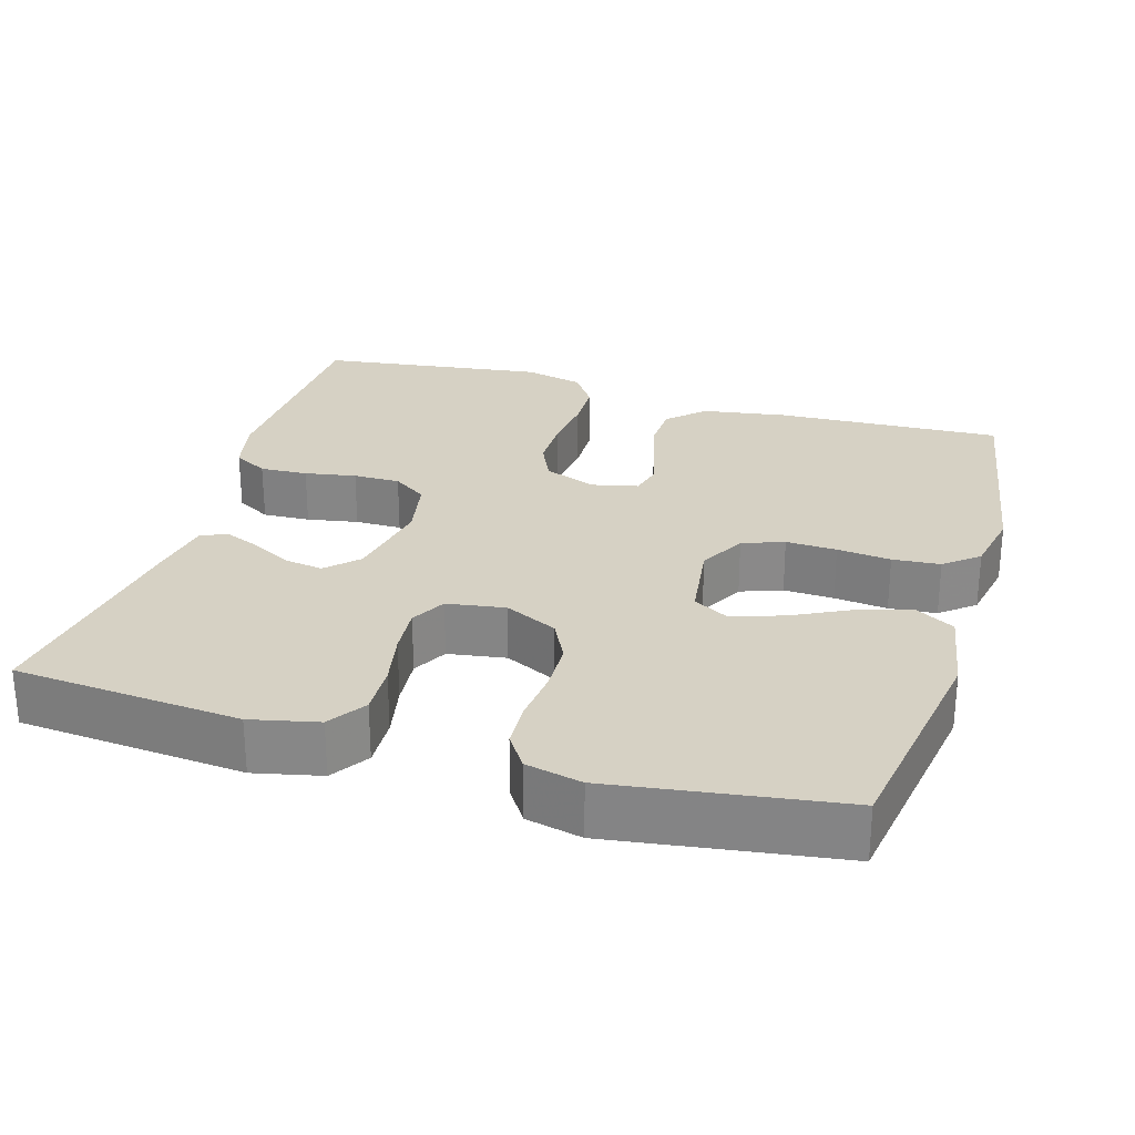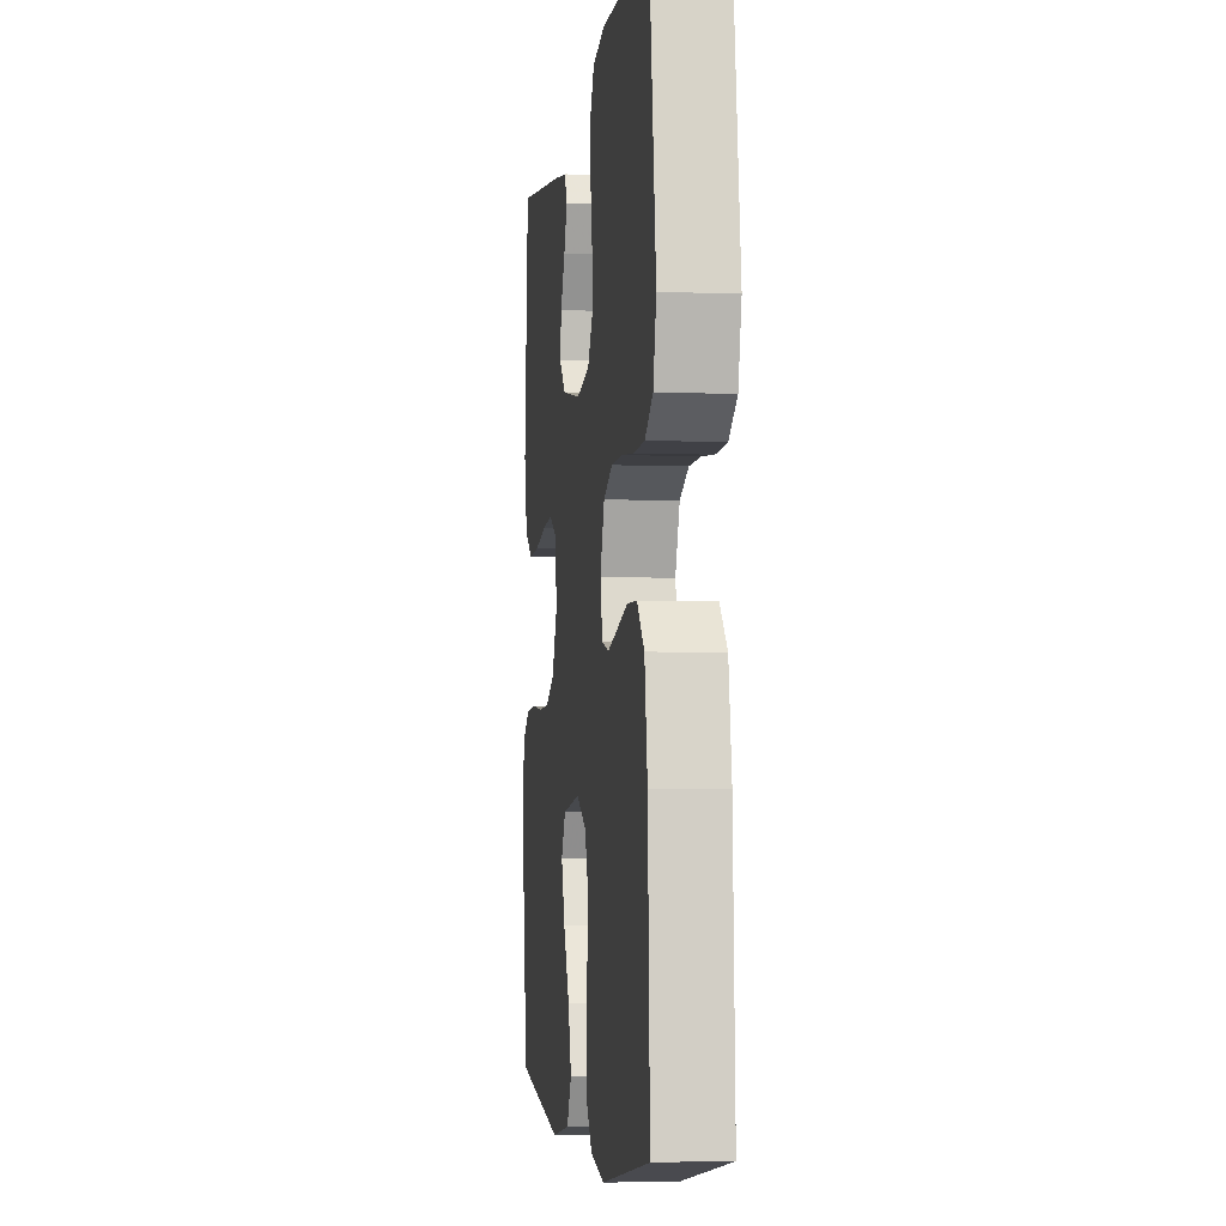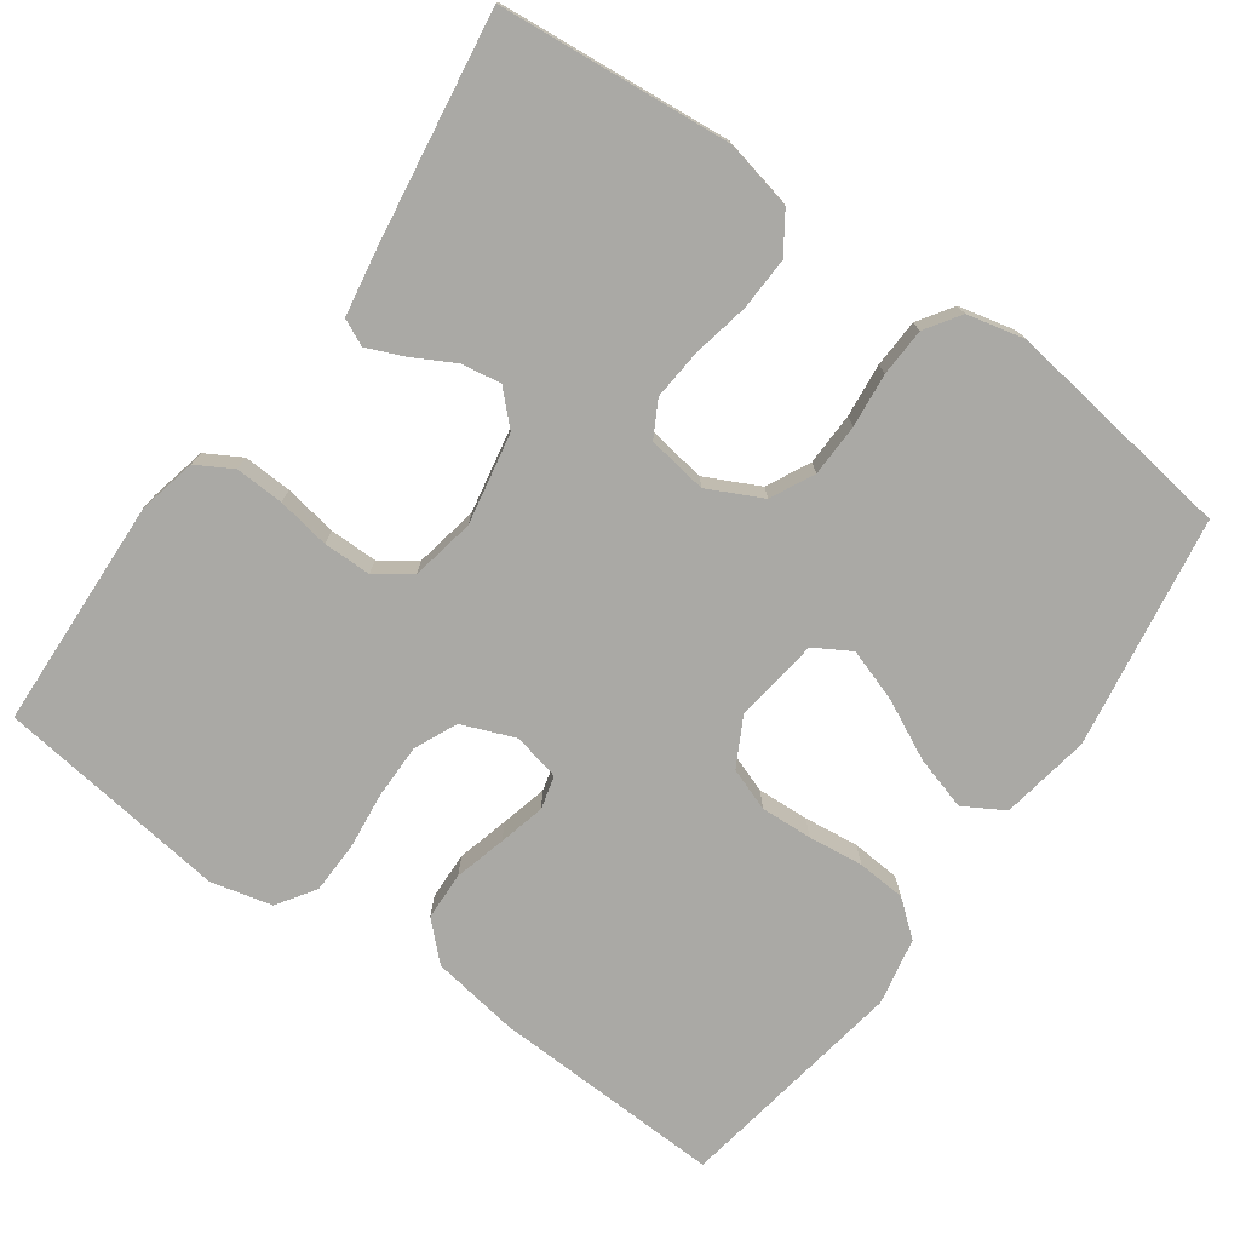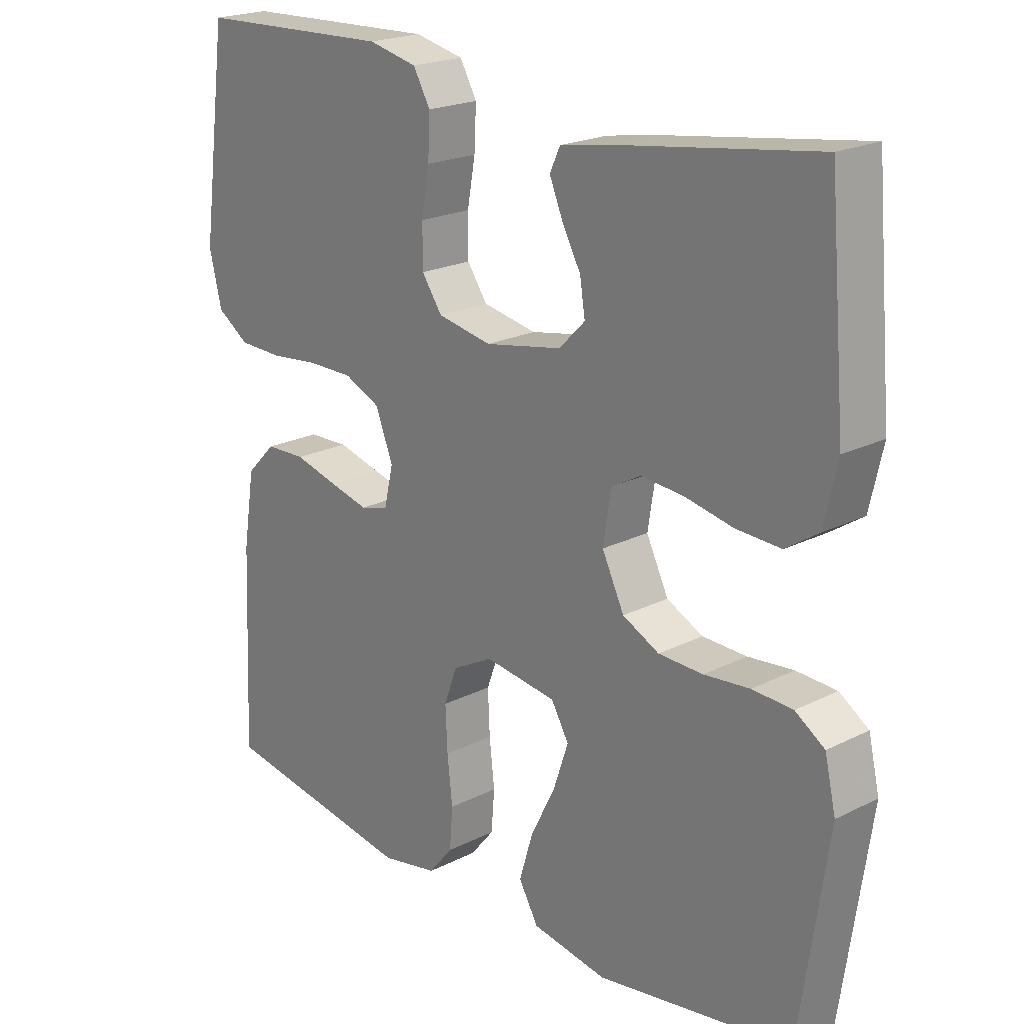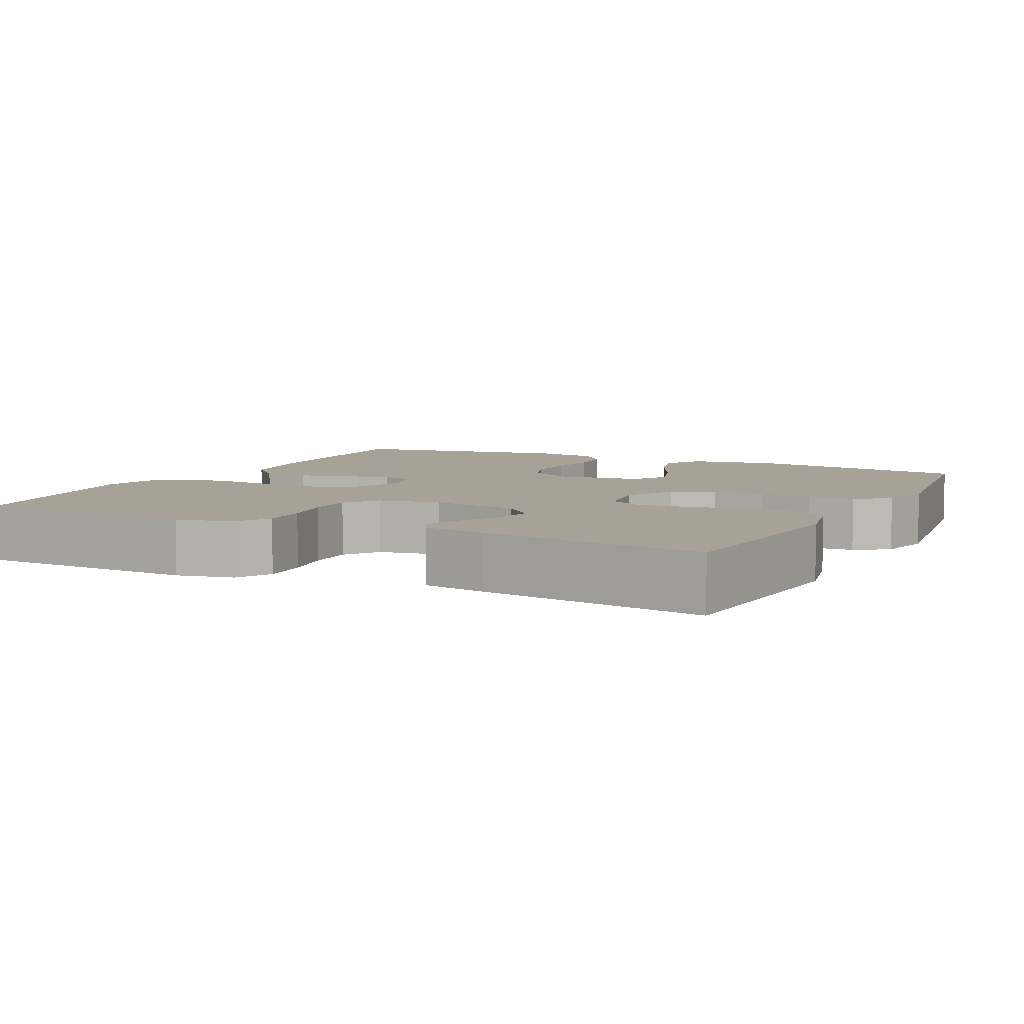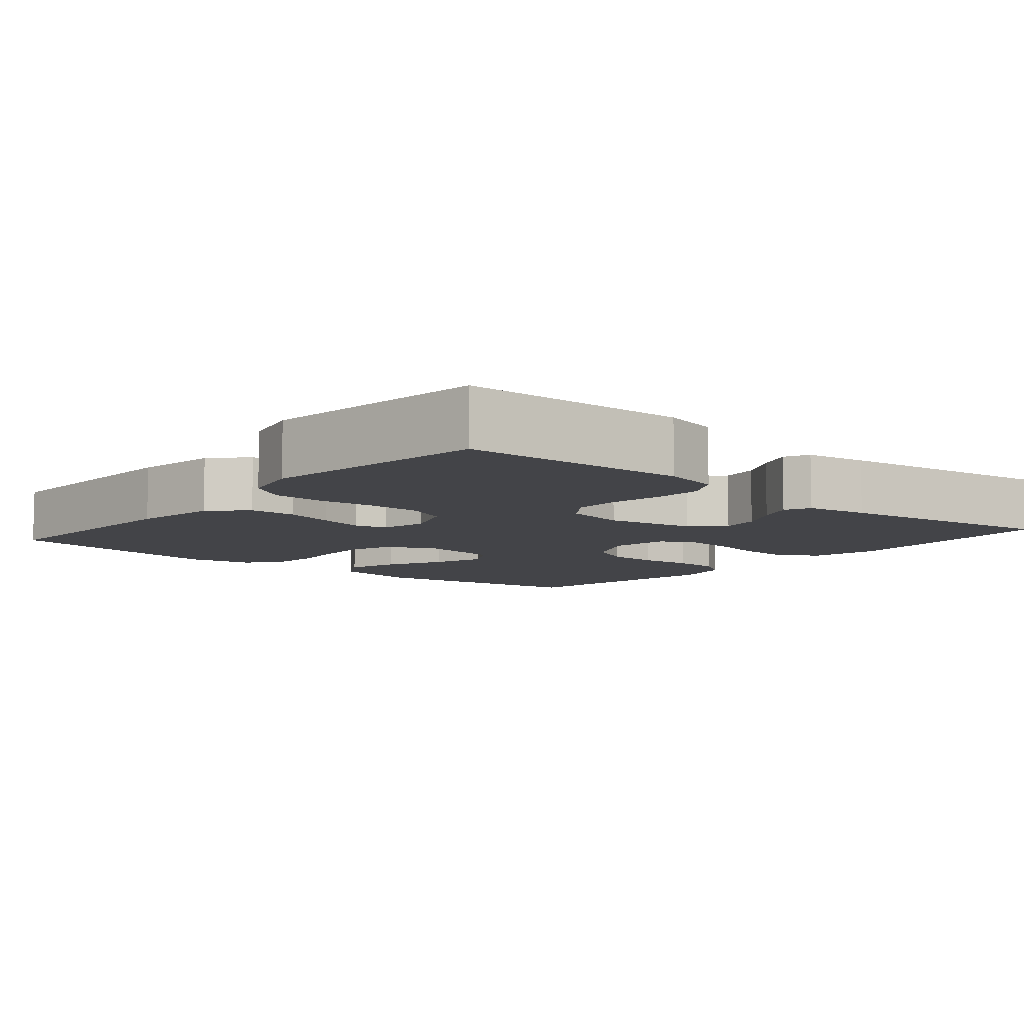
<metadata>
{"format":"obj","ext":"obj","renderer":"f3d","projection":"perspective","resolution":1024,"background":"white","views":[{"elev":27.0,"azim":106.6,"up":"+Y"},{"elev":-4.3,"azim":-97.4,"up":"+Z"},{"elev":-75.4,"azim":54.7,"up":"+Y"},{"elev":21.0,"azim":47.9,"up":"+Z"},{"elev":6.6,"azim":26.6,"up":"+Y"},{"elev":-8.2,"azim":-40.3,"up":"+Y"}]}
</metadata>
<code>
v 0.5 0.07 0.5
v 0.526 0.07 0.2
v 0.506 0.07 0.111
v 0.456 0.07 0.078
v 0.388 0.07 0.081
v 0.315 0.07 0.096
v 0.249 0.07 0.102
v 0.203 0.07 0.077
v 0.191 0.07 0
v 0.225 0.07 -0.07
v 0.281 0.07 -0.098
v 0.349 0.07 -0.1
v 0.419 0.07 -0.093
v 0.481 0.07 -0.096
v 0.526 0.07 -0.126
v 0.543 0.07 -0.2
v 0.5 0.07 -0.5
v 0.2 0.07 -0.547
v 0.085 0.07 -0.527
v 0.055 0.07 -0.475
v 0.076 0.07 -0.405
v 0.114 0.07 -0.329
v 0.137 0.07 -0.261
v 0.11 0.07 -0.214
v 0 0.07 -0.199
v -0.062 0.07 -0.232
v -0.082 0.07 -0.287
v -0.079 0.07 -0.354
v -0.071 0.07 -0.425
v -0.076 0.07 -0.488
v -0.113 0.07 -0.533
v -0.2 0.07 -0.55
v -0.5 0.07 -0.5
v -0.487 0.07 -0.2
v -0.469 0.07 -0.087
v -0.424 0.07 -0.041
v -0.362 0.07 -0.039
v -0.295 0.07 -0.057
v -0.235 0.07 -0.072
v -0.192 0.07 -0.061
v -0.178 0.07 0
v -0.205 0.07 0.069
v -0.26 0.07 0.094
v -0.33 0.07 0.094
v -0.405 0.07 0.086
v -0.472 0.07 0.088
v -0.521 0.07 0.121
v -0.54 0.07 0.2
v -0.5 0.07 0.5
v -0.2 0.07 0.511
v -0.125 0.07 0.494
v -0.099 0.07 0.448
v -0.102 0.07 0.385
v -0.114 0.07 0.317
v -0.114 0.07 0.255
v -0.083 0.07 0.21
v 0 0.07 0.194
v 0.118 0.07 0.216
v 0.158 0.07 0.256
v 0.15 0.07 0.307
v 0.121 0.07 0.361
v 0.101 0.07 0.409
v 0.117 0.07 0.443
v 0.2 0.07 0.457
v 0.5 0 0.5
v 0.526 0 0.2
v 0.506 0 0.111
v 0.456 0 0.078
v 0.388 0 0.081
v 0.315 0 0.096
v 0.249 0 0.102
v 0.203 0 0.077
v 0.191 0 0
v 0.225 0 -0.07
v 0.281 0 -0.098
v 0.349 0 -0.1
v 0.419 0 -0.093
v 0.481 0 -0.096
v 0.526 0 -0.126
v 0.543 0 -0.2
v 0.5 0 -0.5
v 0.2 0 -0.547
v 0.085 0 -0.527
v 0.055 0 -0.475
v 0.076 0 -0.405
v 0.114 0 -0.329
v 0.137 0 -0.261
v 0.11 0 -0.214
v 0 0 -0.199
v -0.062 0 -0.232
v -0.082 0 -0.287
v -0.079 0 -0.354
v -0.071 0 -0.425
v -0.076 0 -0.488
v -0.113 0 -0.533
v -0.2 0 -0.55
v -0.5 0 -0.5
v -0.487 0 -0.2
v -0.469 0 -0.087
v -0.424 0 -0.041
v -0.362 0 -0.039
v -0.295 0 -0.057
v -0.235 0 -0.072
v -0.192 0 -0.061
v -0.178 0 0
v -0.205 0 0.069
v -0.26 0 0.094
v -0.33 0 0.094
v -0.405 0 0.086
v -0.472 0 0.088
v -0.521 0 0.121
v -0.54 0 0.2
v -0.5 0 0.5
v -0.2 0 0.511
v -0.125 0 0.494
v -0.099 0 0.448
v -0.102 0 0.385
v -0.114 0 0.317
v -0.114 0 0.255
v -0.083 0 0.21
v 0 0 0.194
v 0.118 0 0.216
v 0.158 0 0.256
v 0.15 0 0.307
v 0.121 0 0.361
v 0.101 0 0.409
v 0.117 0 0.443
v 0.2 0 0.457
f 60 61 62 63
f 60 63 64 1
f 51 52 53 54
f 51 54 55
f 50 51 55
f 49 50 55
f 48 49 55 56
f 44 45 46 47
f 43 44 47 48
f 35 36 37 38
f 35 38 39
f 34 35 39
f 33 34 39 40
f 31 32 33 40
f 28 29 30 31
f 27 28 31 40
f 19 20 21 22
f 19 22 23
f 18 19 23
f 17 18 23
f 16 17 23 24
f 12 13 14 15
f 11 12 15 16
f 3 4 5 6
f 3 6 7
f 2 3 7
f 59 60 1 2
f 58 59 2 7
f 57 58 7 8
f 43 48 56 57
f 42 43 57 8
f 41 42 8 9
f 26 27 40 41
f 25 26 41 9
f 11 16 24 25
f 10 11 25
f 9 10 25
f 127 126 125 124
f 65 128 127 124
f 118 117 116 115
f 119 118 115
f 119 115 114
f 119 114 113
f 120 119 113 112
f 111 110 109 108
f 112 111 108 107
f 102 101 100 99
f 103 102 99
f 103 99 98
f 104 103 98 97
f 104 97 96 95
f 95 94 93 92
f 104 95 92 91
f 86 85 84 83
f 87 86 83
f 87 83 82
f 87 82 81
f 88 87 81 80
f 79 78 77 76
f 80 79 76 75
f 70 69 68 67
f 71 70 67
f 71 67 66
f 66 65 124 123
f 71 66 123 122
f 72 71 122 121
f 121 120 112 107
f 72 121 107 106
f 73 72 106 105
f 105 104 91 90
f 73 105 90 89
f 89 88 80 75
f 89 75 74
f 89 74 73
f 1 65 66 2
f 2 66 67 3
f 3 67 68 4
f 4 68 69 5
f 5 69 70 6
f 6 70 71 7
f 7 71 72 8
f 8 72 73 9
f 9 73 74 10
f 10 74 75 11
f 11 75 76 12
f 12 76 77 13
f 13 77 78 14
f 14 78 79 15
f 15 79 80 16
f 16 80 81 17
f 17 81 82 18
f 18 82 83 19
f 19 83 84 20
f 20 84 85 21
f 21 85 86 22
f 22 86 87 23
f 23 87 88 24
f 24 88 89 25
f 25 89 90 26
f 26 90 91 27
f 27 91 92 28
f 28 92 93 29
f 29 93 94 30
f 30 94 95 31
f 31 95 96 32
f 32 96 97 33
f 33 97 98 34
f 34 98 99 35
f 35 99 100 36
f 36 100 101 37
f 37 101 102 38
f 38 102 103 39
f 39 103 104 40
f 40 104 105 41
f 41 105 106 42
f 42 106 107 43
f 43 107 108 44
f 44 108 109 45
f 45 109 110 46
f 46 110 111 47
f 47 111 112 48
f 48 112 113 49
f 49 113 114 50
f 50 114 115 51
f 51 115 116 52
f 52 116 117 53
f 53 117 118 54
f 54 118 119 55
f 55 119 120 56
f 56 120 121 57
f 57 121 122 58
f 58 122 123 59
f 59 123 124 60
f 60 124 125 61
f 61 125 126 62
f 62 126 127 63
f 63 127 128 64
f 64 128 65 1

</code>
